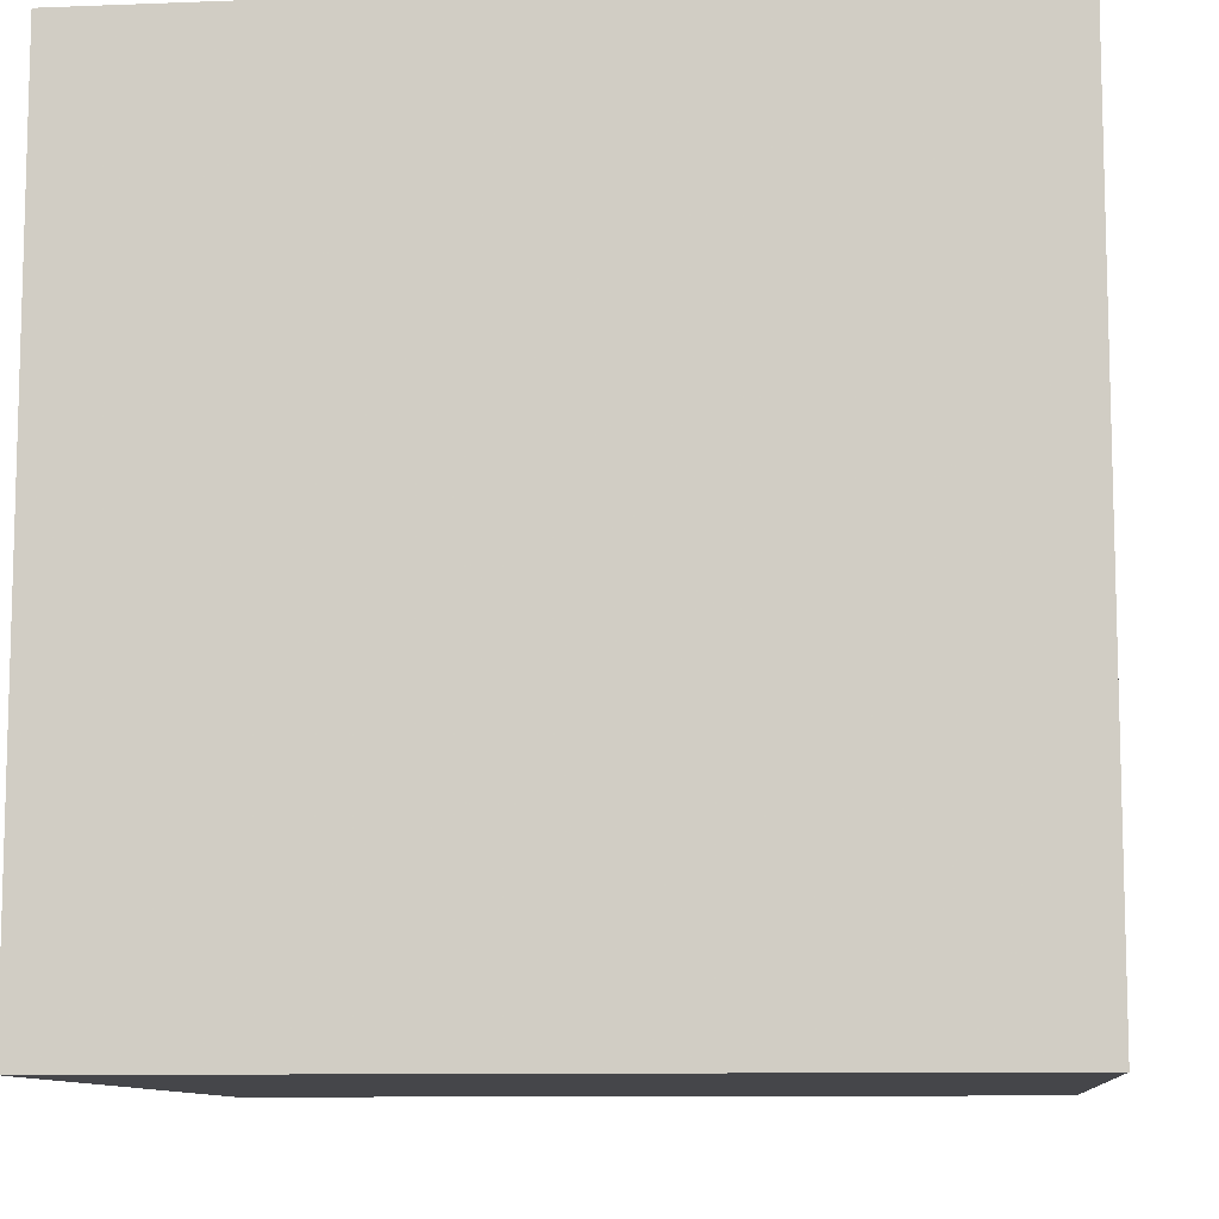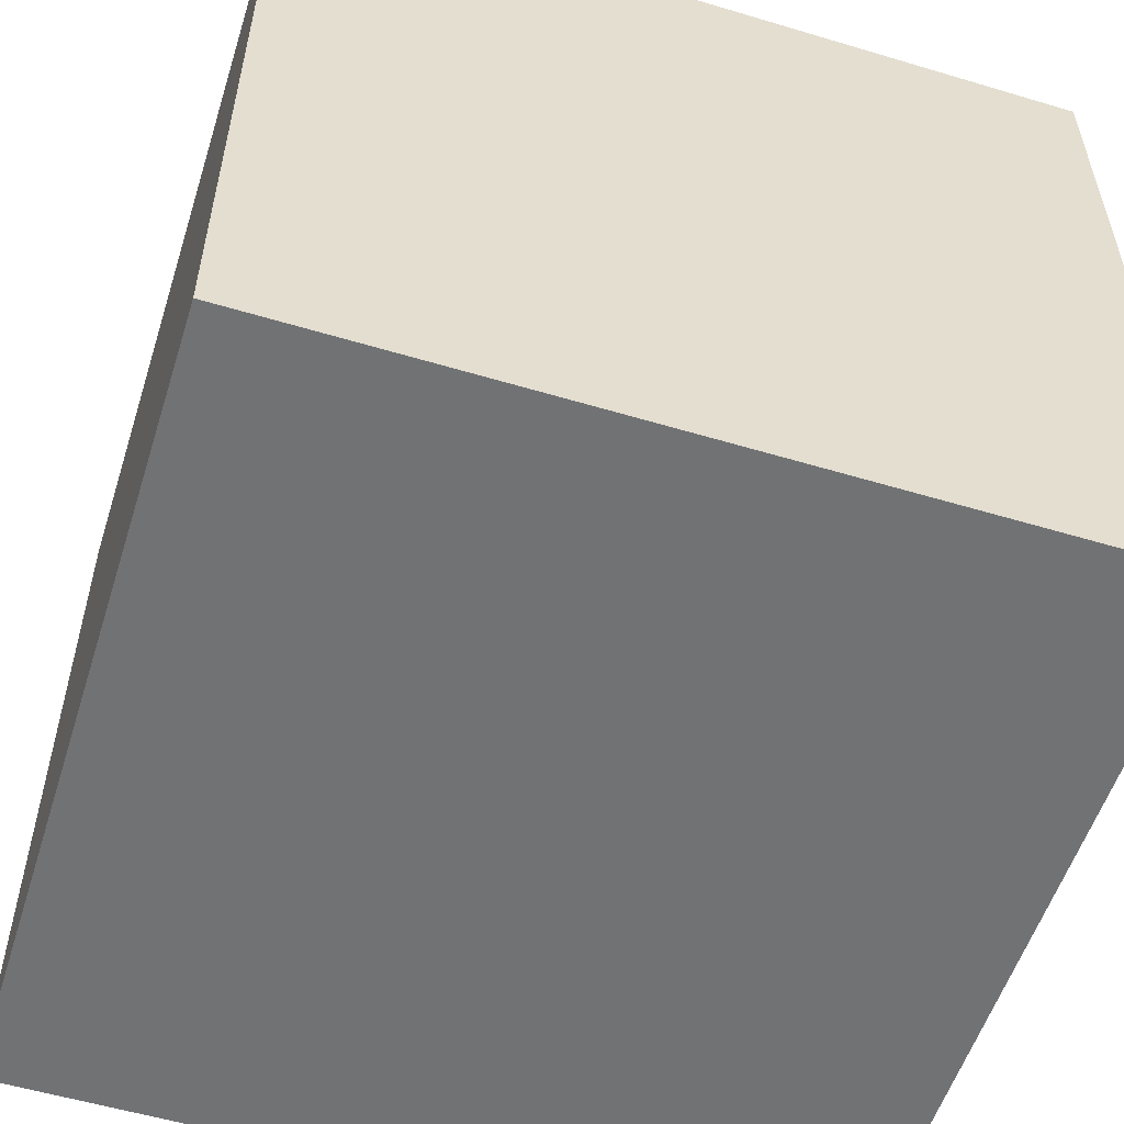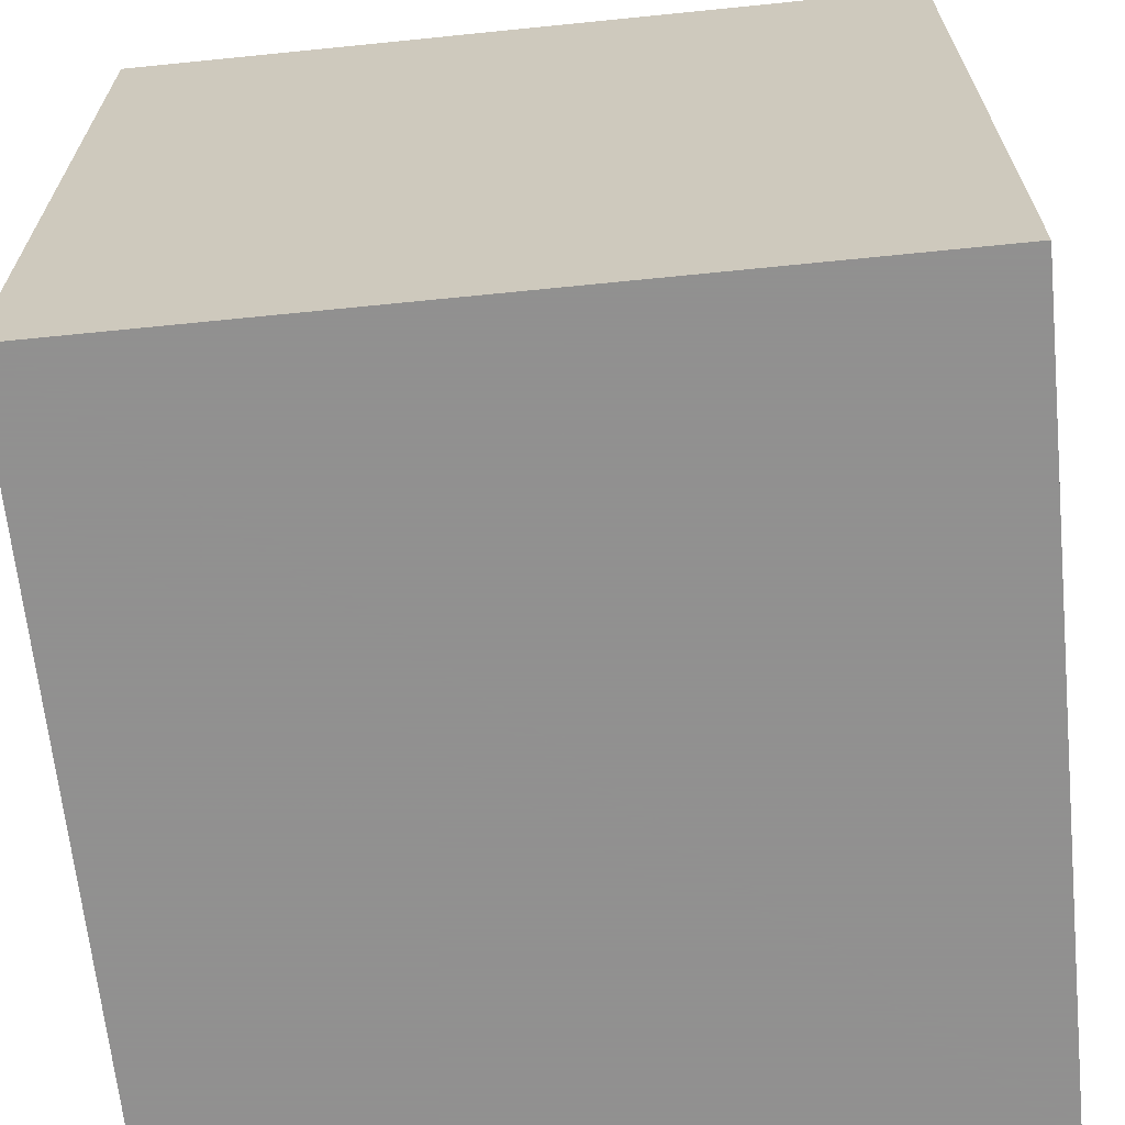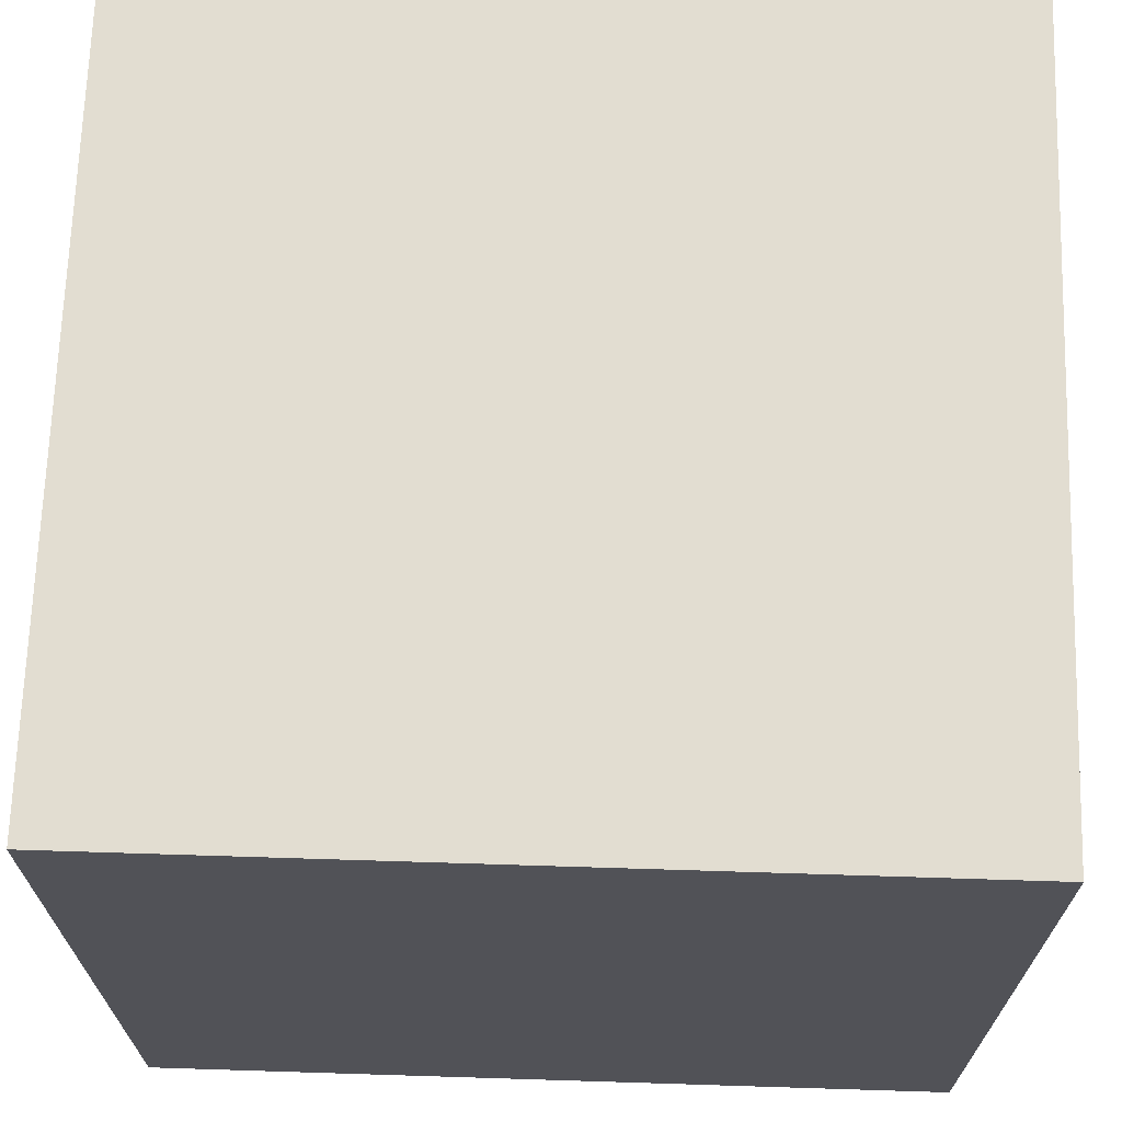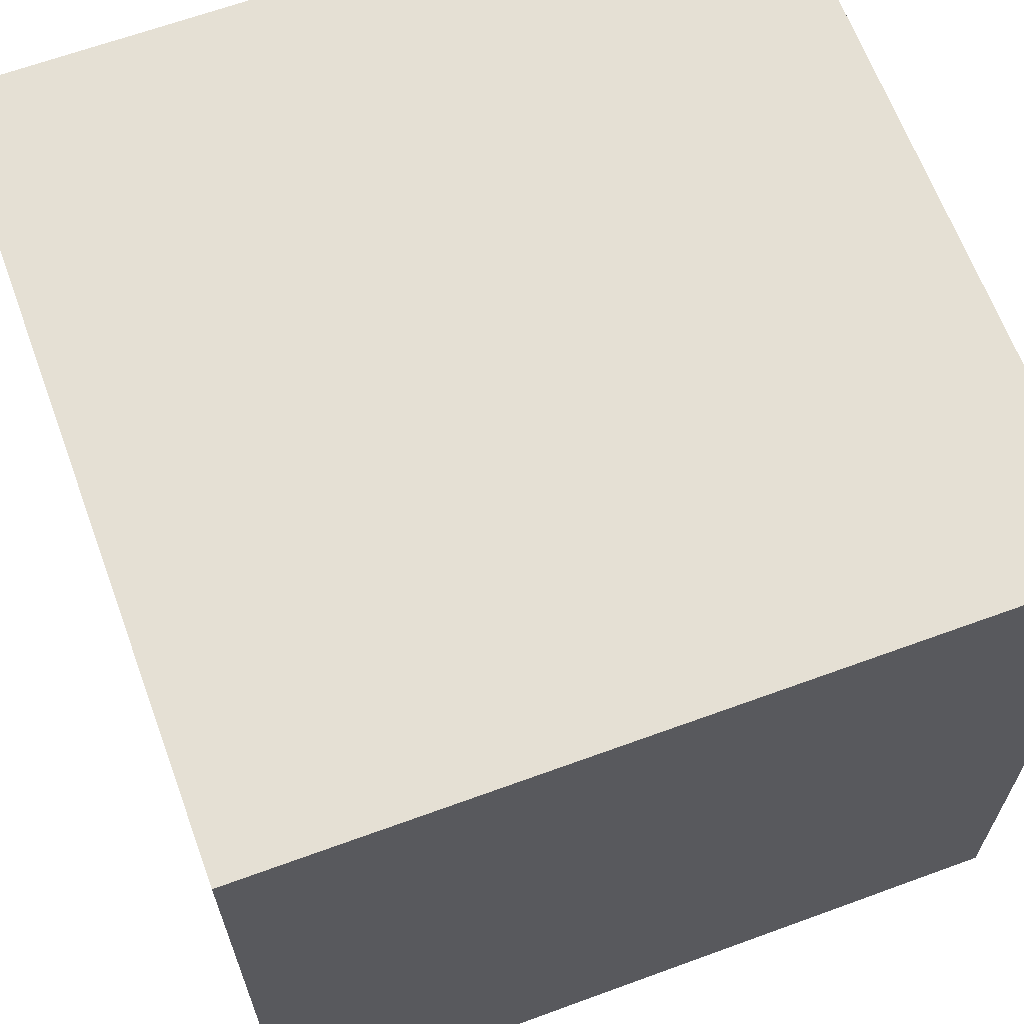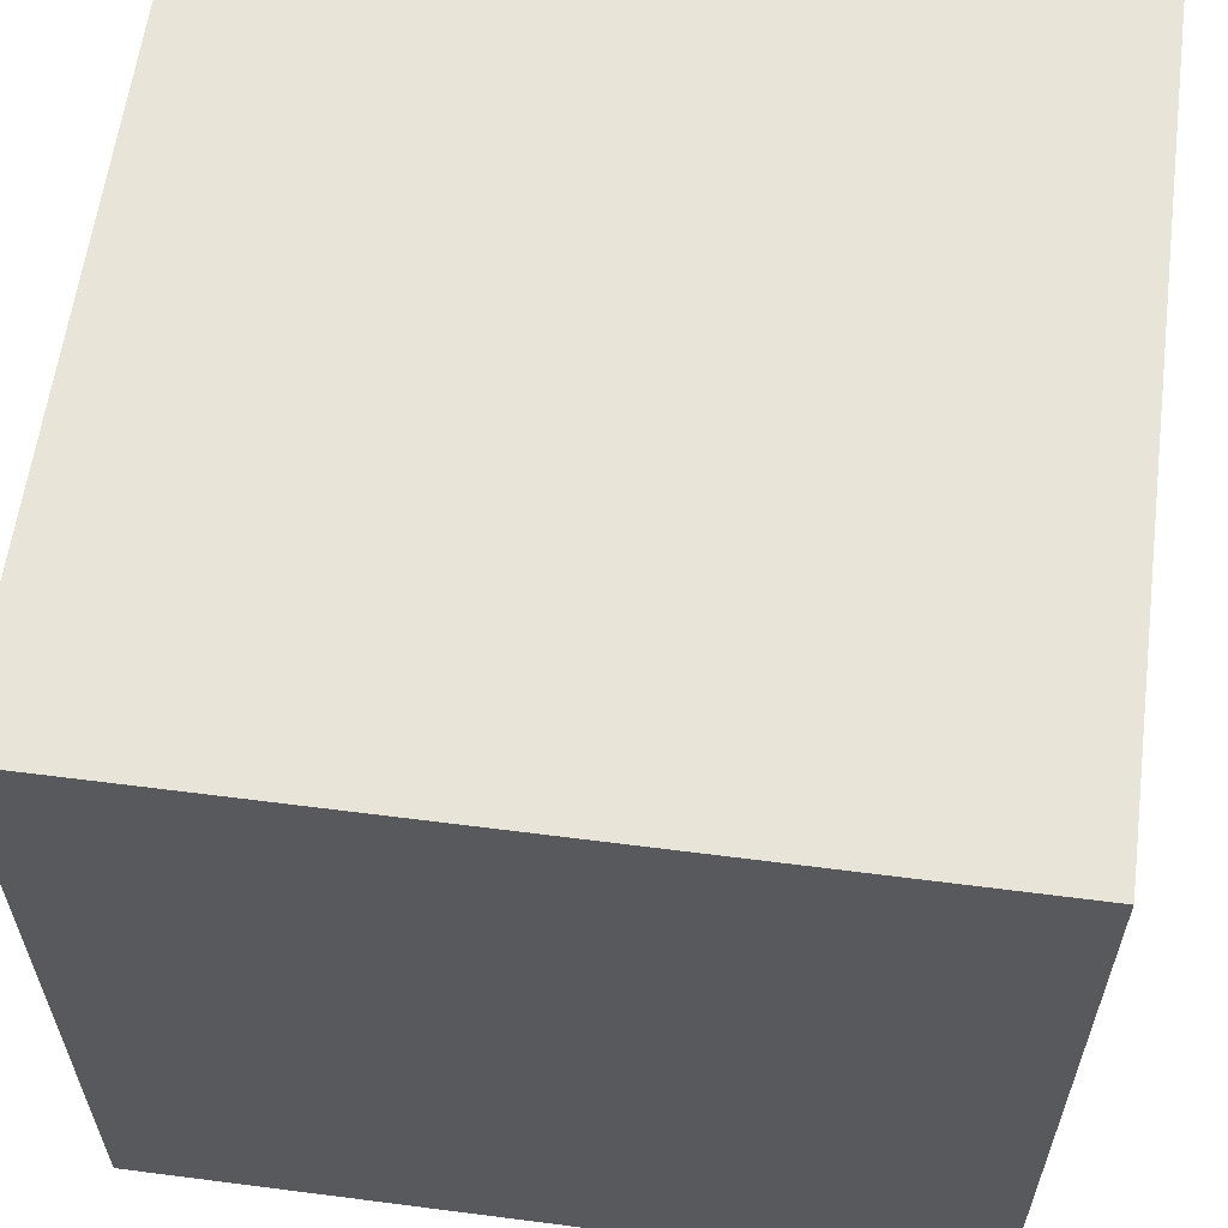
<metadata>
{"format":"obj","ext":"obj","renderer":"f3d","projection":"perspective","resolution":1024,"background":"white","views":[{"elev":-9.9,"azim":-84.3,"up":"+Y"},{"elev":-55.5,"azim":72.5,"up":"+Y"},{"elev":-65.8,"azim":5.8,"up":"+Z"},{"elev":68.6,"azim":-178.2,"up":"+Y"},{"elev":65.2,"azim":-20.2,"up":"+Z"},{"elev":60.4,"azim":97.5,"up":"+Y"}]}
</metadata>
<code>
o Cube_Cube.005
v -1 -1 -1
v -1 -1 1
v -1 1 -1
v -1 1 1
v 1 -1 -1
v 1 -1 1
v 1 1 -1
v 1 1 1
f 2 3 1
f 4 7 3
f 8 5 7
f 6 1 5
f 7 1 3
f 4 6 8
f 2 4 3
f 4 8 7
f 8 6 5
f 6 2 1
f 7 5 1
f 4 2 6

</code>
